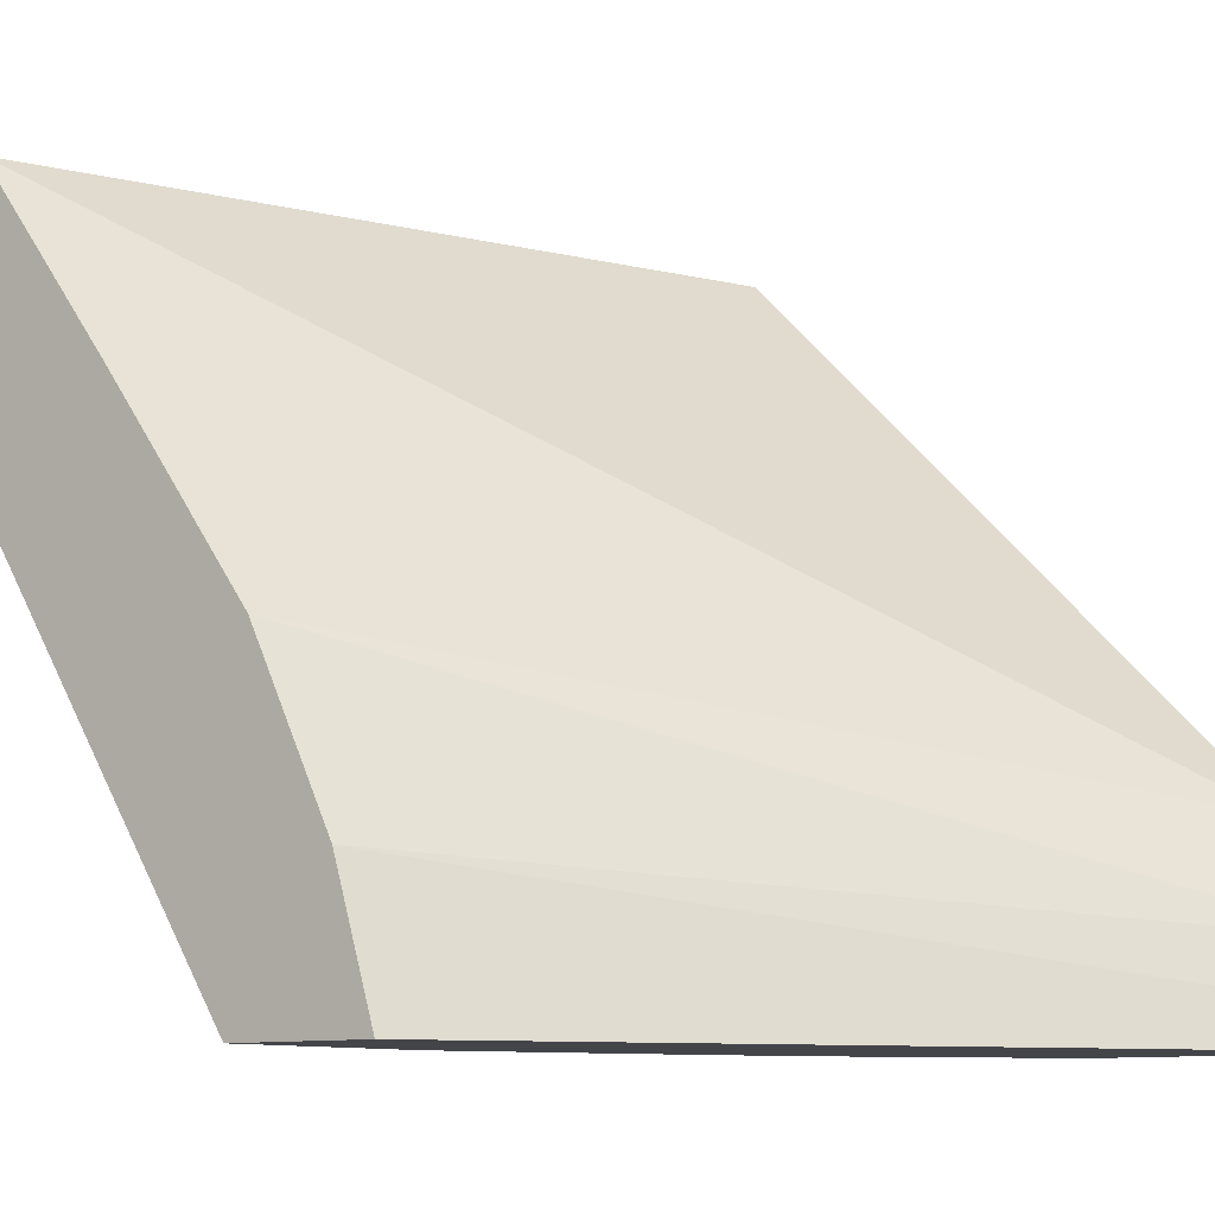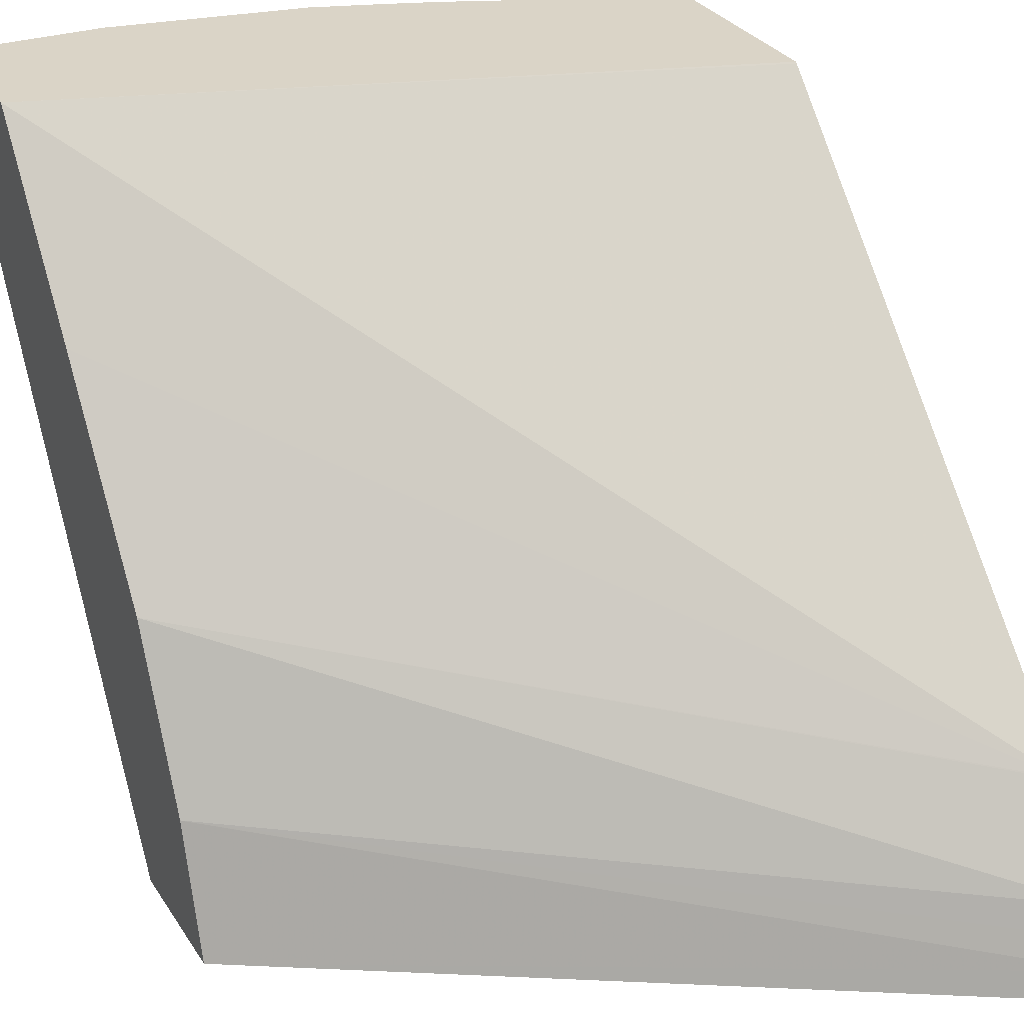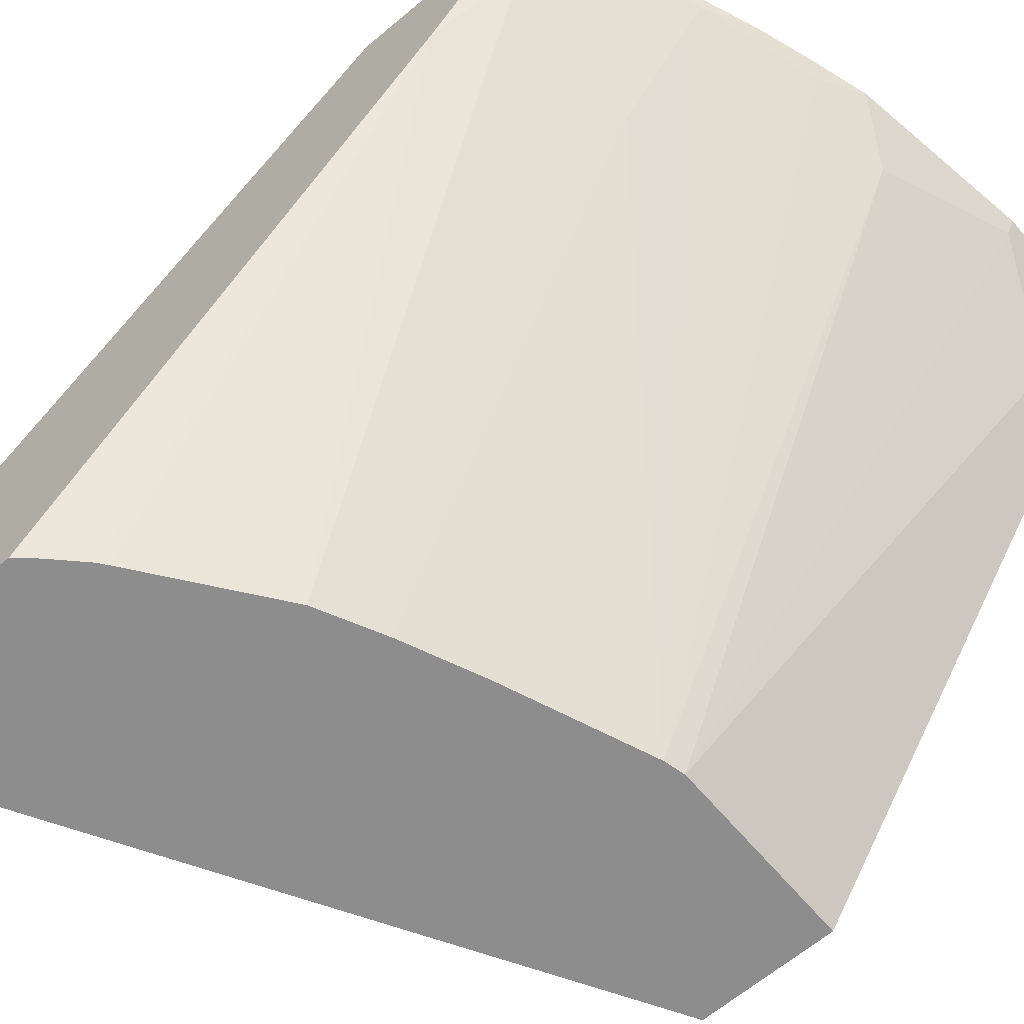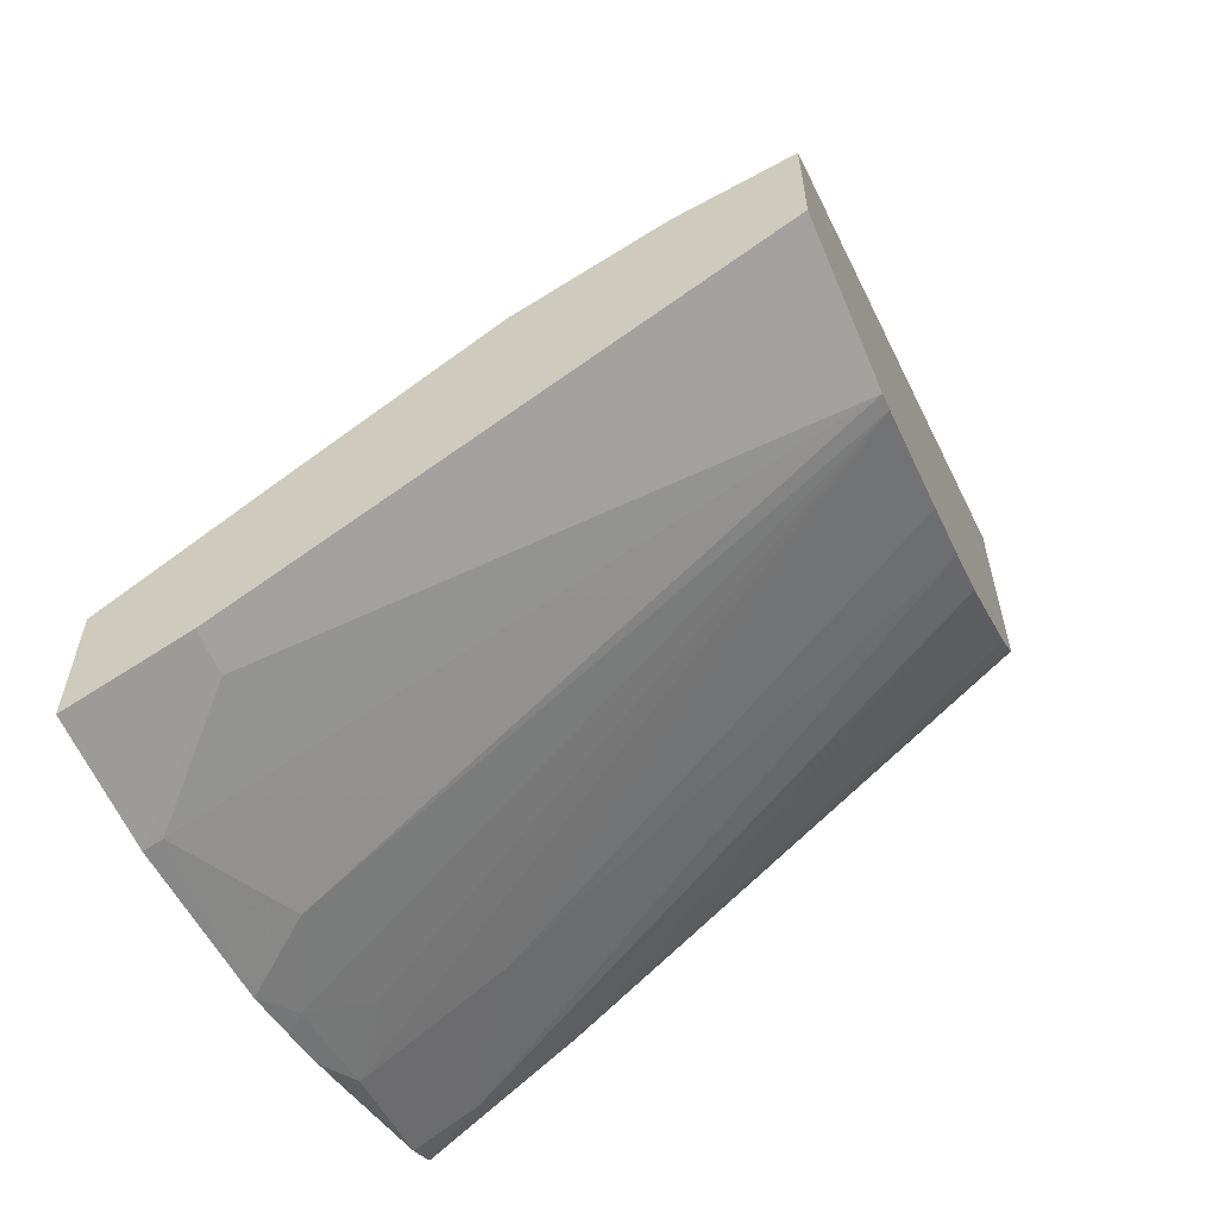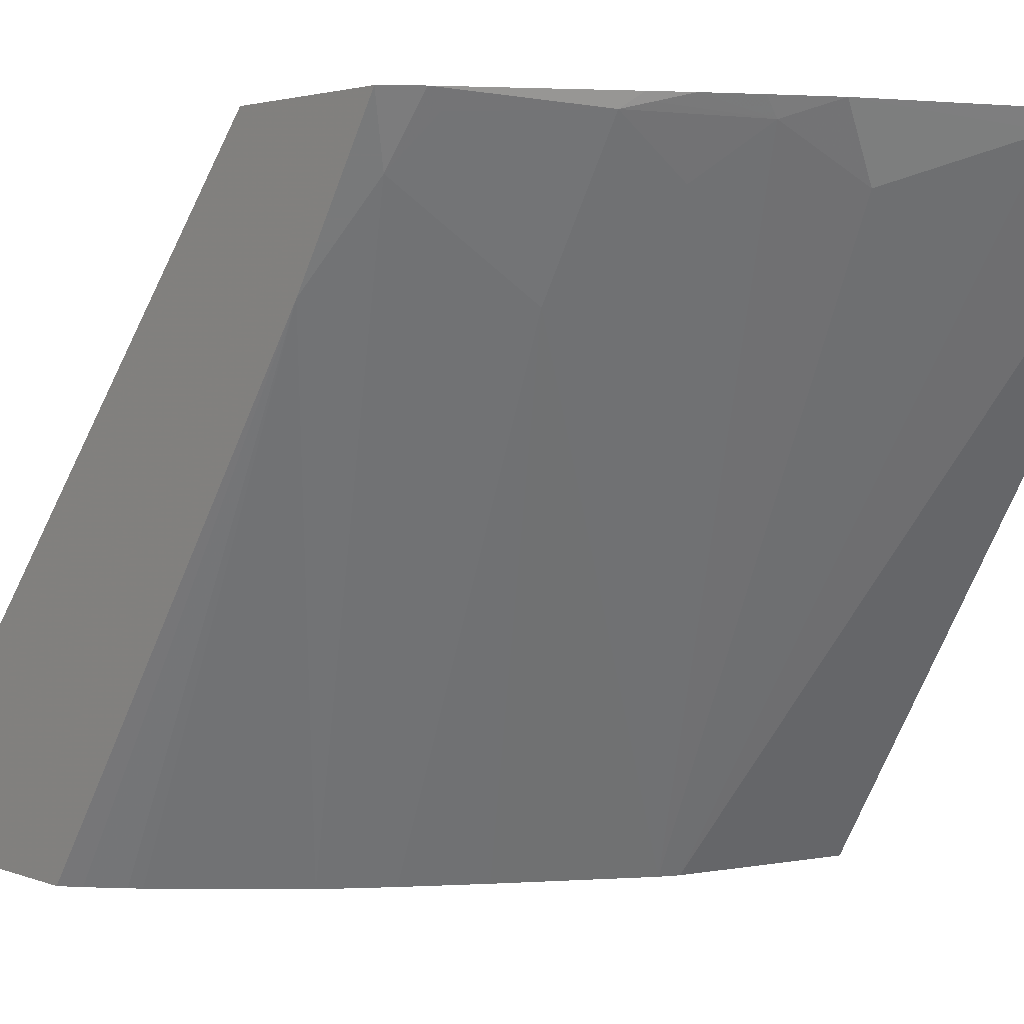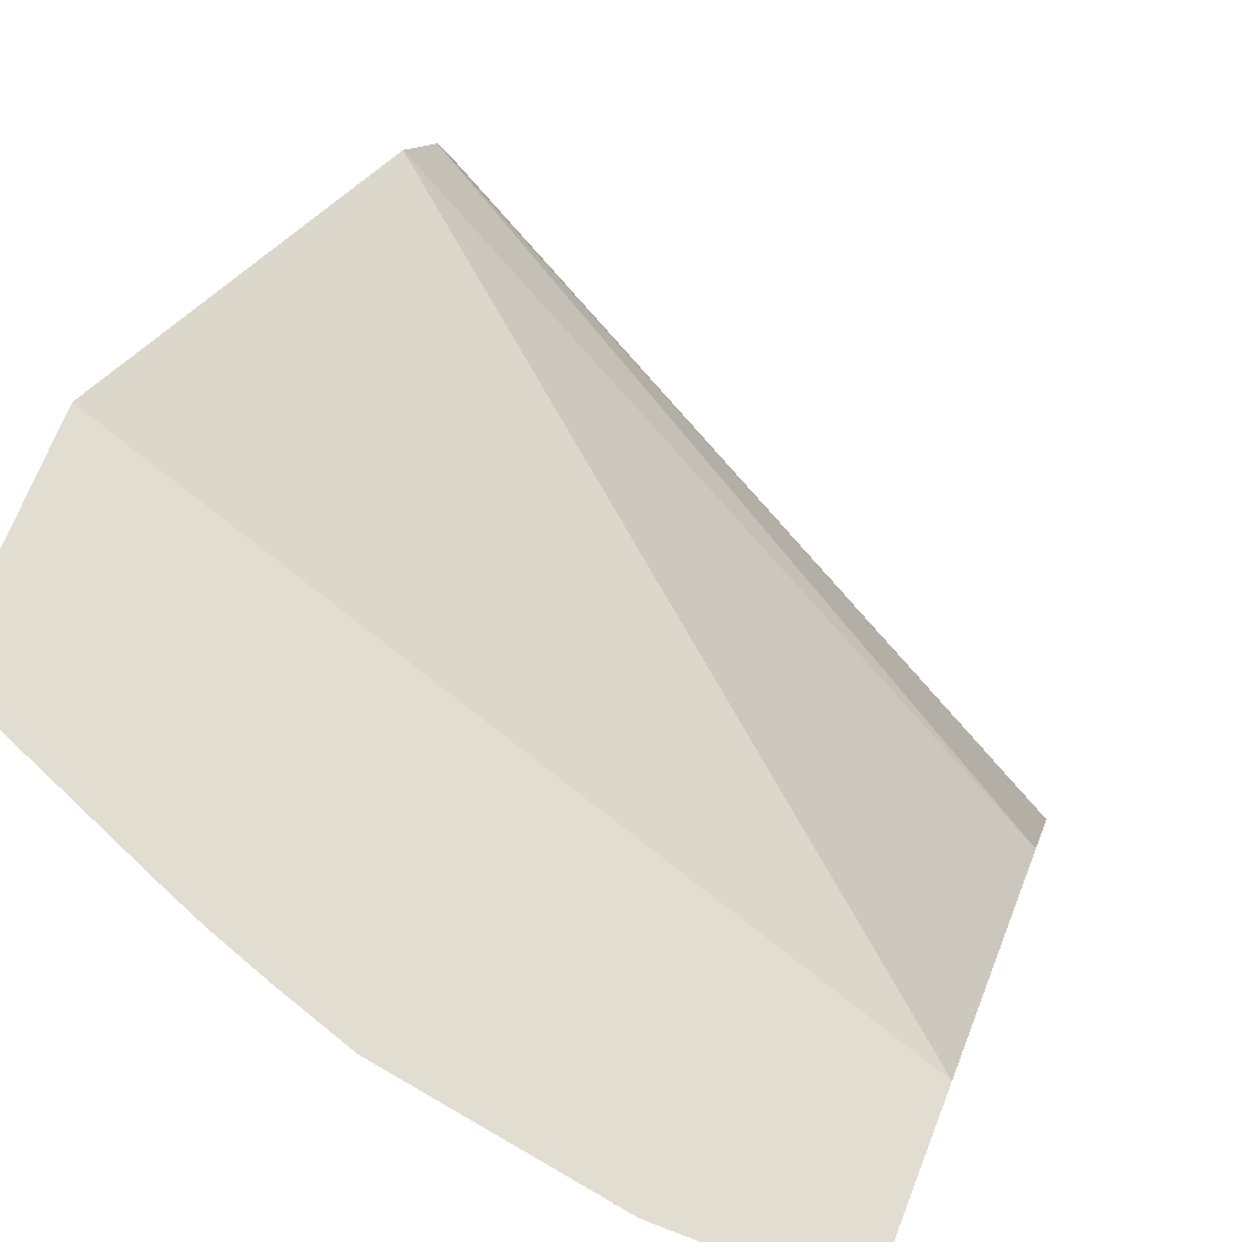
<metadata>
{"format":"obj","ext":"obj","renderer":"f3d","projection":"perspective","resolution":1024,"background":"white","views":[{"elev":-9.0,"azim":-51.5,"up":"+Y"},{"elev":28.9,"azim":-26.1,"up":"+Y"},{"elev":-64.6,"azim":130.1,"up":"+Y"},{"elev":-59.1,"azim":-67.2,"up":"+Z"},{"elev":2.4,"azim":144.4,"up":"+Y"},{"elev":68.7,"azim":-158.8,"up":"+Y"}]}
</metadata>
<code>
v 9.914e-05 -0.611 -0.2941
v 9.914e-05 -0.5633 -0.3089
v 9.914e-05 -0.611 -0.3452
v 0.2545 -0.611 -0.1473
v 0.2545 -0.6008 -0.1504
v 9.914e-05 -0.5632 -0.309
v 0.07269 -0.611 -0.3452
v 9.914e-05 -0.4058 -0.4785
v 0.2545 -0.611 -0.2414
v 0.2545 -0.5907 -0.1542
v 9.914e-05 -0.5511 -0.315
v 0.2545 -0.5801 -0.1582
v 0.08043 -0.611 -0.3433
v 0.01818 -0.4058 -0.4785
v 0.05453 -0.3695 -0.4966
v 0.109 -0.3876 -0.4785
v 9.914e-05 -0.3629 -0.5
v 0.2483 -0.611 -0.2483
v 0.2545 -0.4202 -0.3952
v 9.914e-05 -0.5027 -0.3392
v 0.2545 -0.5721 -0.1636
v 0.1348 -0.611 -0.3216
v 0.1454 -0.3695 -0.4785
v 0.1635 -0.3876 -0.4603
v 0.1908 -0.368 -0.4633
v 0.1908 -0.4225 -0.427
v 0.05453 -0.3629 -0.5
v 0.1272 -0.3629 -0.4881
v 9.914e-05 -0.3629 -0.4454
v 0.2374 -0.611 -0.2592
v 0.2334 -0.611 -0.2624
v 0.1878 -0.611 -0.2968
v 0.2453 -0.3861 -0.427
v 0.2545 -0.3629 -0.4365
v 0.2545 -0.5455 -0.1813
v 0.2545 -0.5451 -0.1816
v 9.914e-05 -0.43 -0.3937
v 0.1635 -0.611 -0.3089
v 0.151 -0.3629 -0.4803
v 0.1705 -0.3629 -0.4735
v 0.1817 -0.3657 -0.4679
v 0.1845 -0.3629 -0.4679
v 0.2418 -0.3629 -0.444
v 0.2362 -0.3695 -0.4421
v 0.2545 -0.3634 -0.3633
v 0.2544 -0.3629 -0.3638
v 0.2545 -0.5269 -0.1998
v 0.1863 -0.611 -0.2975
v 0.1703 -0.611 -0.3055
v 0.2545 -0.3629 -0.3638
f 17 40 39
f 17 39 28
f 17 28 27
f 19 30 31
f 19 31 32
f 19 32 33
f 17 42 40
f 19 33 34
f 18 30 19
f 17 43 42
f 15 28 16
f 17 50 34
f 17 46 50
f 17 29 46
f 16 28 23
f 15 27 28
f 14 27 15
f 13 26 22
f 13 25 26
f 20 21 35
f 17 34 43
f 20 35 36
f 29 36 47
f 45 50 46
f 13 24 25
f 40 42 41
f 33 49 38
f 33 48 49
f 33 43 34
f 33 44 43
f 32 48 33
f 29 47 45
f 29 37 36
f 29 45 46
f 26 33 38
f 26 44 33
f 25 44 26
f 25 43 44
f 25 42 43
f 25 41 42
f 23 25 24
f 23 41 25
f 23 40 41
f 23 39 40
f 23 28 39
f 20 36 37
f 13 23 24
f 22 26 38
f 12 21 20
f 1 4 5
f 1 9 4
f 1 18 9
f 1 30 18
f 1 31 30
f 1 32 31
f 1 48 32
f 1 49 48
f 1 38 49
f 1 22 38
f 1 13 22
f 1 7 13
f 1 3 7
f 1 8 3
f 1 17 8
f 1 29 17
f 1 37 29
f 1 20 37
f 1 11 20
f 1 6 11
f 13 16 23
f 1 5 2
f 2 5 6
f 1 2 6
f 3 14 7
f 3 8 14
f 9 18 19
f 8 27 14
f 8 17 27
f 7 16 13
f 7 15 16
f 7 14 15
f 6 12 11
f 6 10 12
f 5 10 6
f 11 12 20
f 4 12 10
f 4 21 12
f 4 35 21
f 4 36 35
f 4 47 36
f 4 45 47
f 4 50 45
f 4 34 50
f 4 19 34
f 4 9 19
f 4 10 5

</code>
